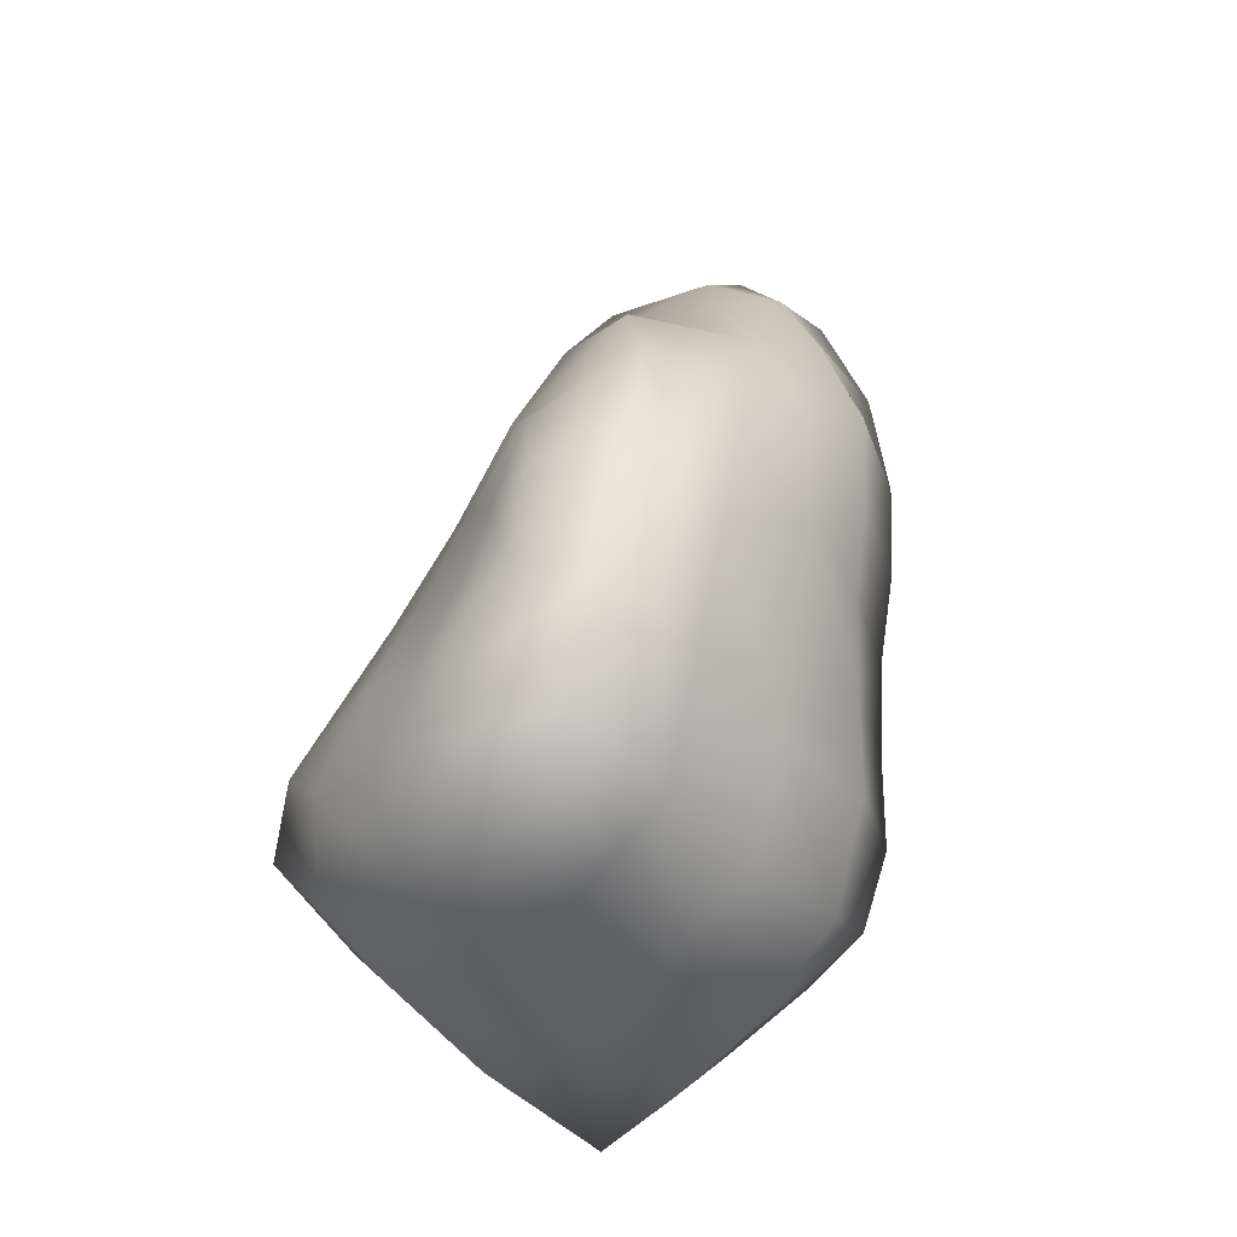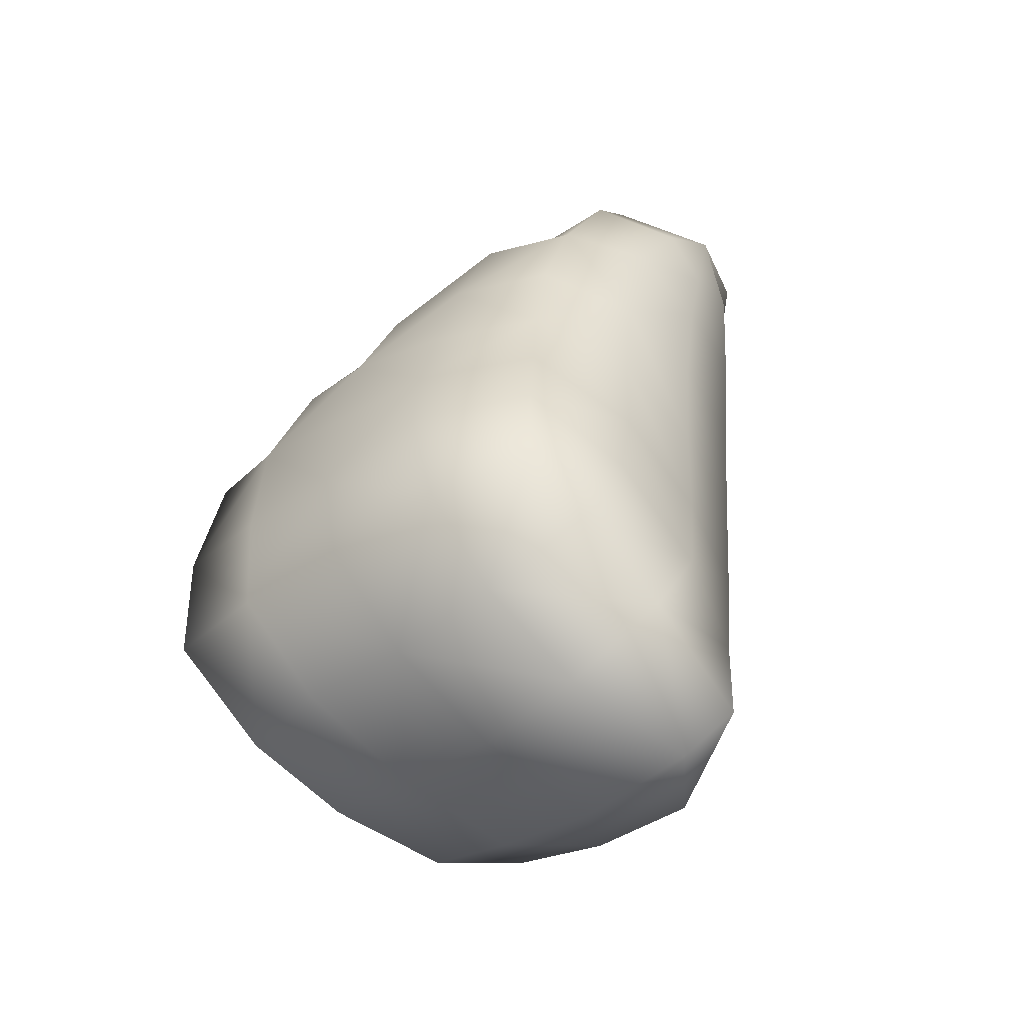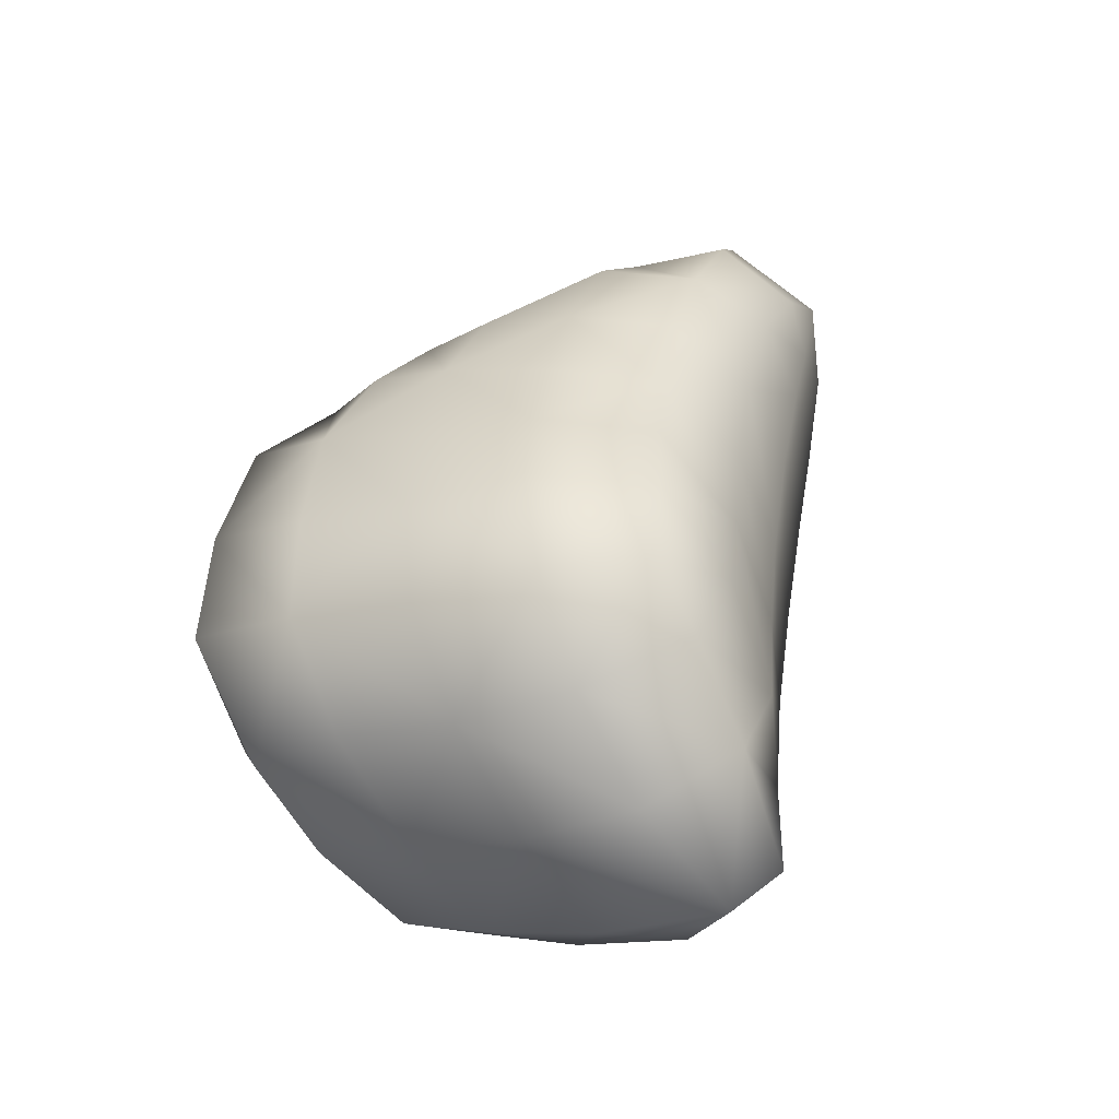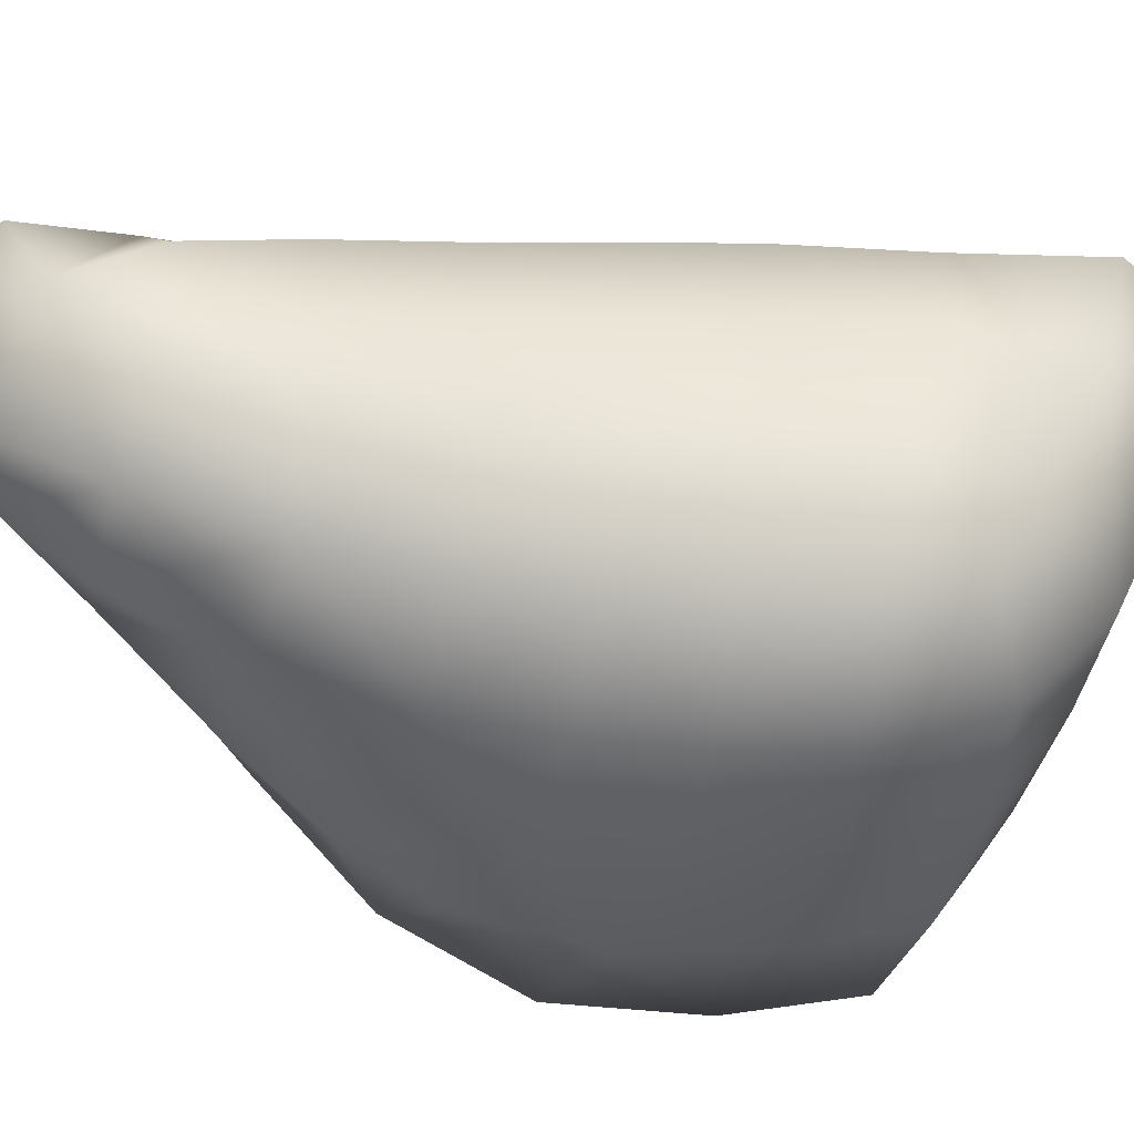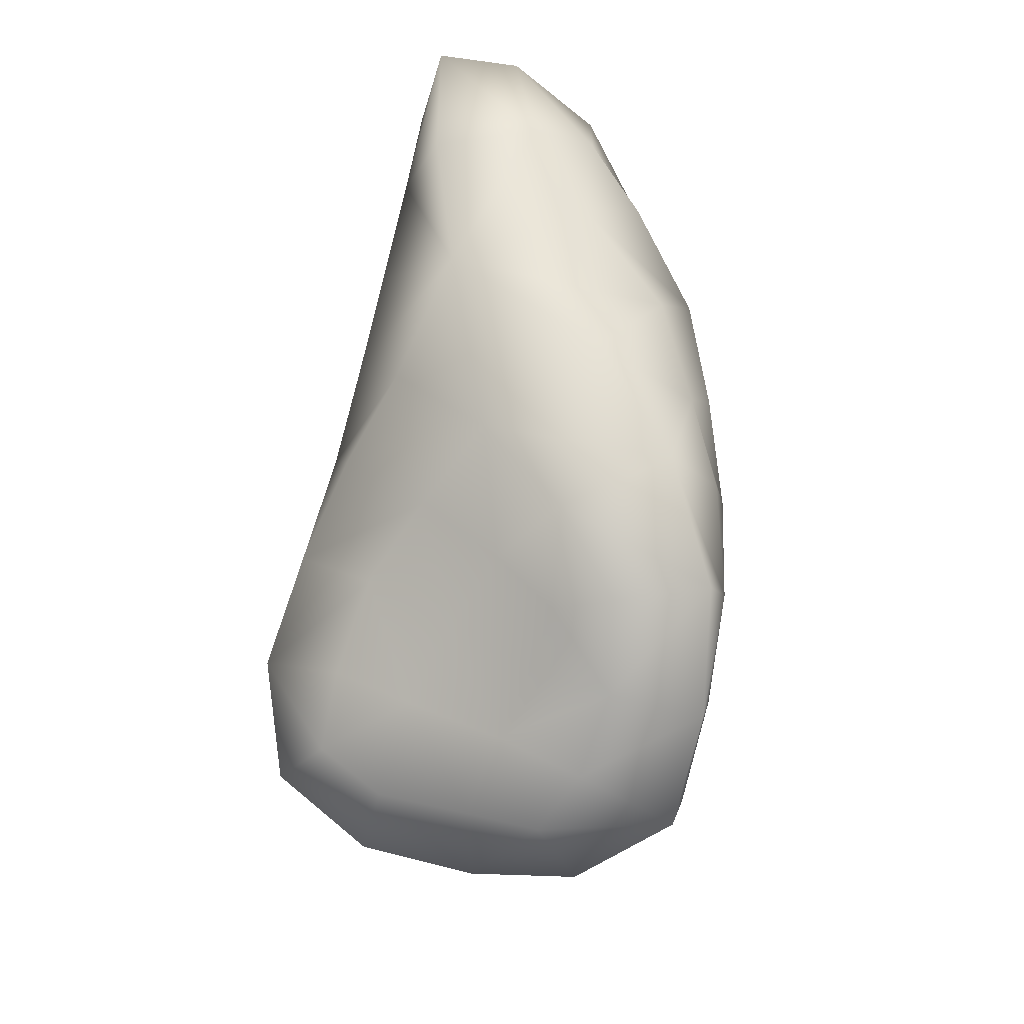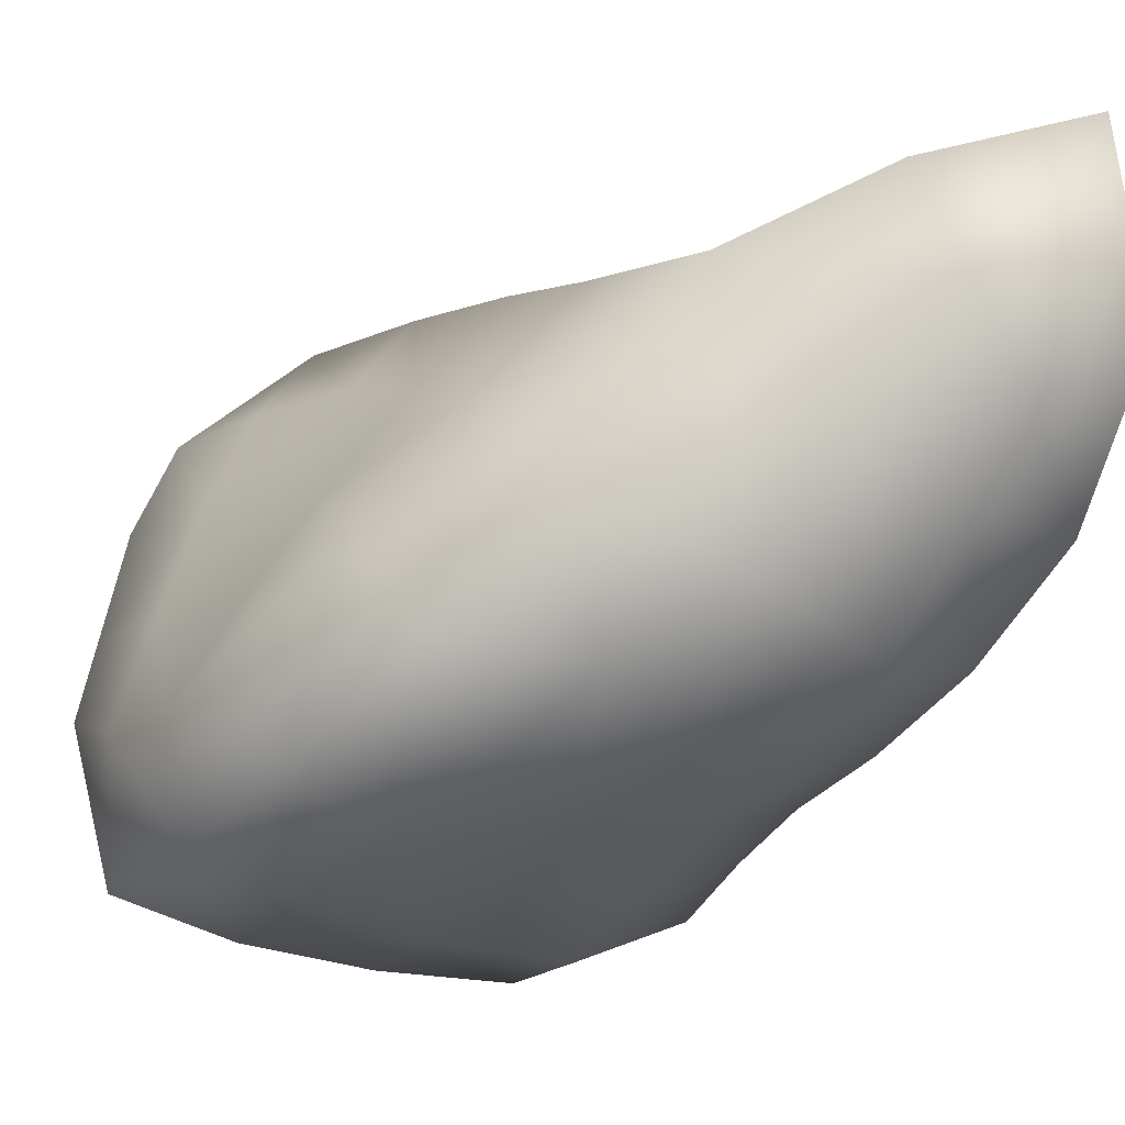
<metadata>
{"format":"obj","ext":"obj","renderer":"f3d","projection":"perspective","resolution":1024,"background":"white","views":[{"elev":-22.1,"azim":-43.8,"up":"+Z"},{"elev":-62.2,"azim":47.7,"up":"+Z"},{"elev":-56.1,"azim":30.4,"up":"+Z"},{"elev":-33.3,"azim":93.1,"up":"+Y"},{"elev":24.6,"azim":-79.0,"up":"+Z"},{"elev":-34.7,"azim":-22.2,"up":"+Y"}]}
</metadata>
<code>
o Group25680.001
v 0.07169 0.1902 -0.284
v 0.1015 0.2125 -0.2414
v 0.122 0.122 -0.2236
v 0.05509 0.1043 -0.2626
v -0.03311 0.1056 -0.2381
v -0.02718 0.196 -0.2447
v 0.005128 0.2632 -0.2066
v -0.2183 0.03711 -0.1053
v -0.2096 0.007476 -0.0613
v -0.1935 0.07185 -0.0445
v -0.2096 0.09157 -0.1035
v -0.1873 0.09456 -0.1725
v -0.1863 0.01369 -0.1657
v -0.1913 -0.06058 -0.1058
v 0.1463 0.1858 0.3856
v 0.06378 0.1712 0.3344
v 0.09088 0.09761 0.3414
v 0.1563 0.1252 0.3775
v 0.1492 0.2037 0.3303
v 0.1079 0.2079 0.285
v 0.1924 0.1872 0.319
v 0.1598 0.2014 0.2583
v 0.1246 0.05697 0.3231
v 0.05168 0.05027 0.2901
v 0.1181 0.01807 0.2728
v 0.1806 0.06741 0.3253
v 0.1875 0.03035 0.2542
v -0.1811 0.2124 -0.07783
v -0.1515 0.2067 -0.02649
v -0.1142 0.2747 -0.04529
v -0.1601 0.2536 -0.12
v -0.176 0.183 -0.1665
v -0.1981 0.1635 -0.102
v -0.1753 0.1435 -0.03299
v -0.1702 0.03556 0.05505
v -0.181 0.04888 0.009616
v -0.1952 -0.01147 0.001192
v -0.1808 -0.01077 0.07113
v -0.1446 0.08171 0.08011
v -0.1555 0.1145 0.02465
v -0.143 0.03502 0.1259
v -0.02909 -0.04669 0.1702
v -0.05665 -0.07059 0.1125
v 0.005455 -0.07051 0.07075
v 0.02748 -0.05446 0.1474
v 0.02826 -0.01436 0.2252
v -0.06734 0.01971 0.2249
v -0.1157 -0.04235 0.1588
v 0.207 0.1244 0.2128
v 0.2013 0.1632 0.2348
v 0.2185 0.1296 0.2863
v 0.2163 0.08572 0.2296
v 0.1948 0.1228 0.158
v 0.1782 0.1802 0.1673
v 0.2031 0.05823 0.158
v 0.1253 0.001096 -0.162
v 0.1272 0.05288 -0.1893
v 0.1478 0.06991 -0.1221
v 0.1391 -0.009633 -0.1059
v 0.06068 -0.03227 -0.1714
v 0.05383 0.02737 -0.2263
v 0.06396 -0.05613 -0.09553
v -0.00995 0.1435 0.2646
v 0.05945 0.2168 0.2209
v 0.03186 0.2304 0.1534
v -0.03857 0.1823 0.1772
v -0.09513 0.102 0.164
v -0.05501 0.2197 0.1084
v -0.1034 0.1482 0.1
v -0.08086 0.2516 0.03301
v -0.1197 0.1878 0.03821
v 0.008546 0.2477 0.07852
v -0.01696 0.2686 -0.003832
v -0.04597 0.2804 -0.08927
v 0.05041 0.2604 -0.03923
v 0.03334 0.2681 -0.1323
v -0.08234 0.2644 -0.1641
v -0.1068 0.1893 -0.2068
v -0.114 0.09712 -0.2056
v -0.1166 0.01013 -0.1829
v -0.03261 0.02228 -0.2092
v -0.02583 -0.04679 -0.1596
v -0.1119 -0.05917 -0.1346
v -0.1024 -0.07564 -0.04905
v -0.1756 -0.07849 -0.01994
v -0.02064 -0.0668 -0.08102
v -0.01285 -0.0728 -0.004882
v -0.08731 -0.08293 0.03631
v 0.06616 -0.05285 -0.02209
v 0.07419 -0.04775 0.04529
v 0.1402 -0.007515 -0.03804
v 0.1445 -0.00712 0.02594
v 0.1569 -0.009076 0.09301
v 0.09098 -0.04331 0.1157
v 0.1537 0.07584 -0.05074
v 0.1642 0.06786 0.01699
v 0.1818 0.05867 0.08491
v 0.174 0.001998 0.1691
v 0.1539 0.1437 0.01456
v 0.1744 0.1303 0.08603
v 0.1307 0.2104 0.02253
v 0.1553 0.1938 0.09681
v 0.07497 0.2416 0.04638
v 0.09986 0.2227 0.1208
v 0.1281 0.209 0.189
v 0.1096 0.2231 -0.05845
v 0.1386 0.1548 -0.05974
v 0.1334 0.1513 -0.144
v 0.1017 0.2193 -0.1496
v 0.1118 -0.02728 0.1949
v -0.1538 -0.07815 0.07538
f 1 2 3 4
f 1 4 5 6
f 1 6 7 2
f 8 9 10 11
f 8 11 12 13
f 8 13 14 9
f 15 16 17 18
f 15 19 20 16
f 15 18 21 19
f 19 21 22 20
f 23 17 24 25
f 23 26 18 17
f 23 25 27 26
f 28 29 30 31
f 28 31 32 33
f 28 33 34 29
f 35 36 37 38
f 35 39 40 36
f 35 38 41 39
f 42 43 44 45
f 42 45 46 47
f 42 47 48 43
f 49 50 51 52
f 49 53 54 50
f 49 52 55 53
f 56 57 58 59
f 56 60 61 57
f 56 59 62 60
f 63 64 65 66
f 63 66 67 47
f 63 16 20 64
f 63 47 46 24
f 63 24 17 16
f 67 66 68 69
f 67 69 39 41
f 67 41 48 47
f 69 68 70 71
f 69 71 40 39
f 71 70 30 29
f 71 29 34 40
f 70 68 72 73
f 70 73 74 30
f 74 73 75 76
f 74 76 7 77
f 74 77 31 30
f 77 7 6 78
f 77 78 32 31
f 78 79 12 32
f 78 6 5 79
f 79 80 13 12
f 79 5 81 80
f 81 82 83 80
f 81 5 4 61
f 81 61 60 82
f 83 84 85 14
f 83 14 13 80
f 83 82 86 84
f 86 87 88 84
f 86 82 60 62
f 86 62 89 87
f 89 90 44 87
f 89 62 59 91
f 89 91 92 90
f 92 93 94 90
f 92 91 95 96
f 92 96 97 93
f 97 55 98 93
f 97 96 99 100
f 97 100 53 55
f 100 99 101 102
f 100 102 54 53
f 102 101 103 104
f 102 104 105 54
f 105 22 50 54
f 105 104 65 64
f 105 64 20 22
f 104 103 72 65
f 103 101 106 75
f 103 75 73 72
f 106 101 99 107
f 106 107 108 109
f 106 109 76 75
f 109 108 3 2
f 109 2 7 76
f 108 107 95 58
f 108 58 57 3
f 107 99 96 95
f 98 27 25 110
f 98 110 94 93
f 98 55 52 27
f 110 25 24 46
f 110 46 45 94
f 95 91 59 58
f 94 45 44 90
f 88 43 48 111
f 88 111 85 84
f 88 87 44 43
f 111 48 41 38
f 111 38 37 85
f 85 37 9 14
f 72 68 66 65
f 61 4 3 57
f 52 51 26 27
f 51 21 18 26
f 51 50 22 21
f 40 34 10 36
f 37 36 10 9
f 34 33 11 10
f 33 32 12 11

</code>
